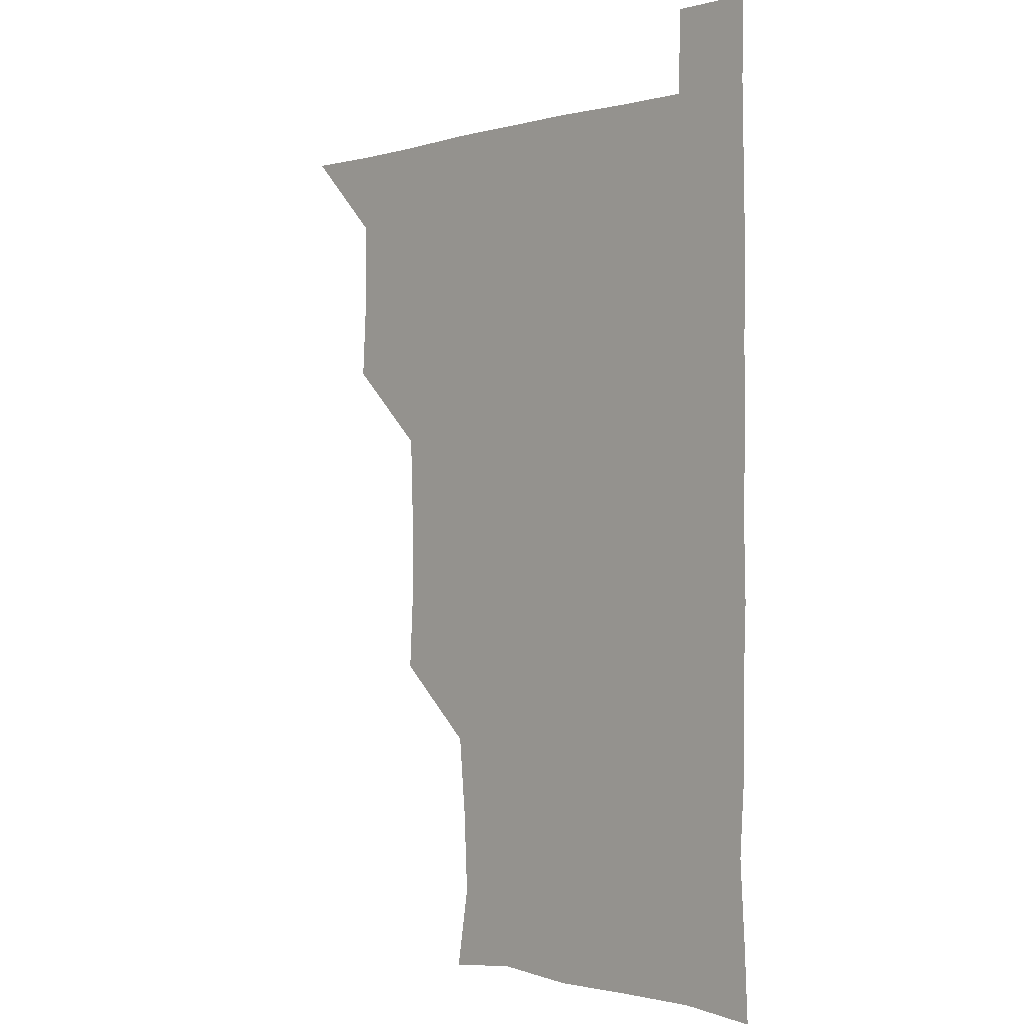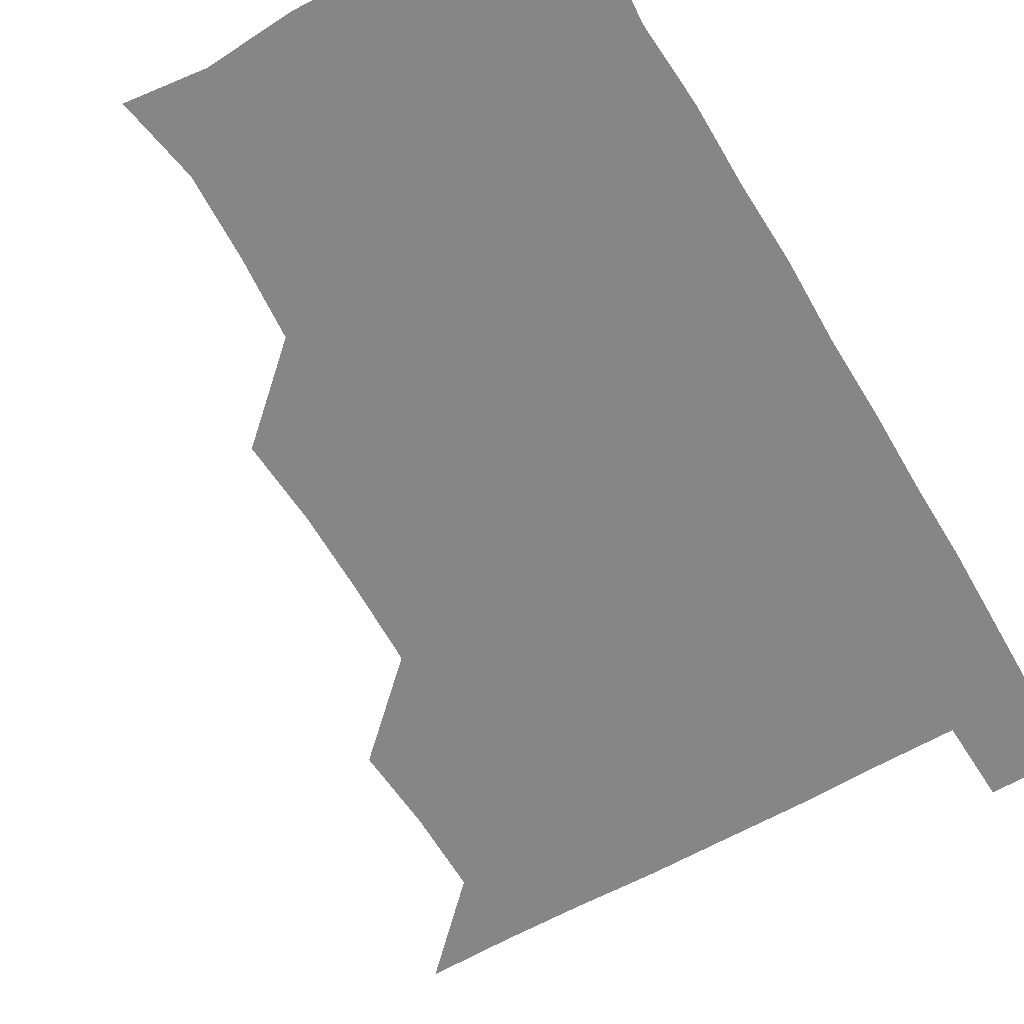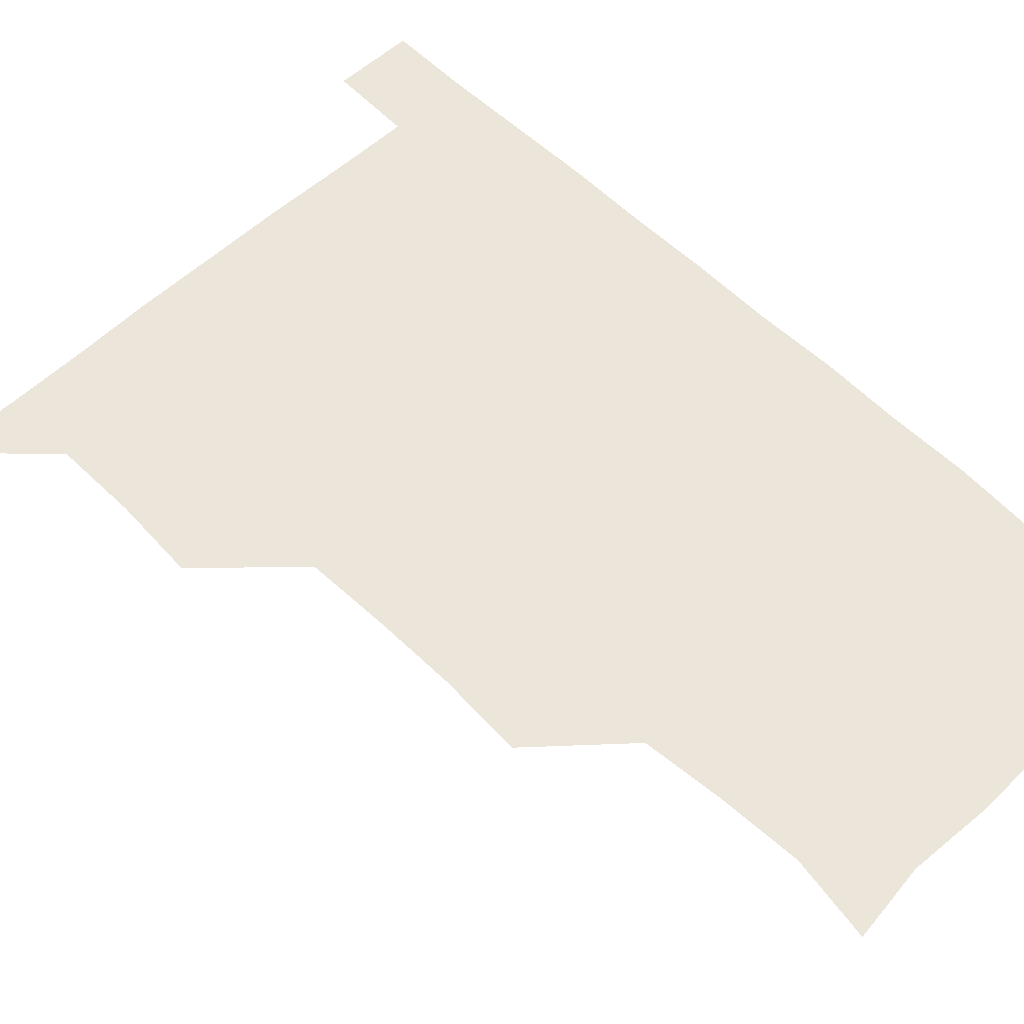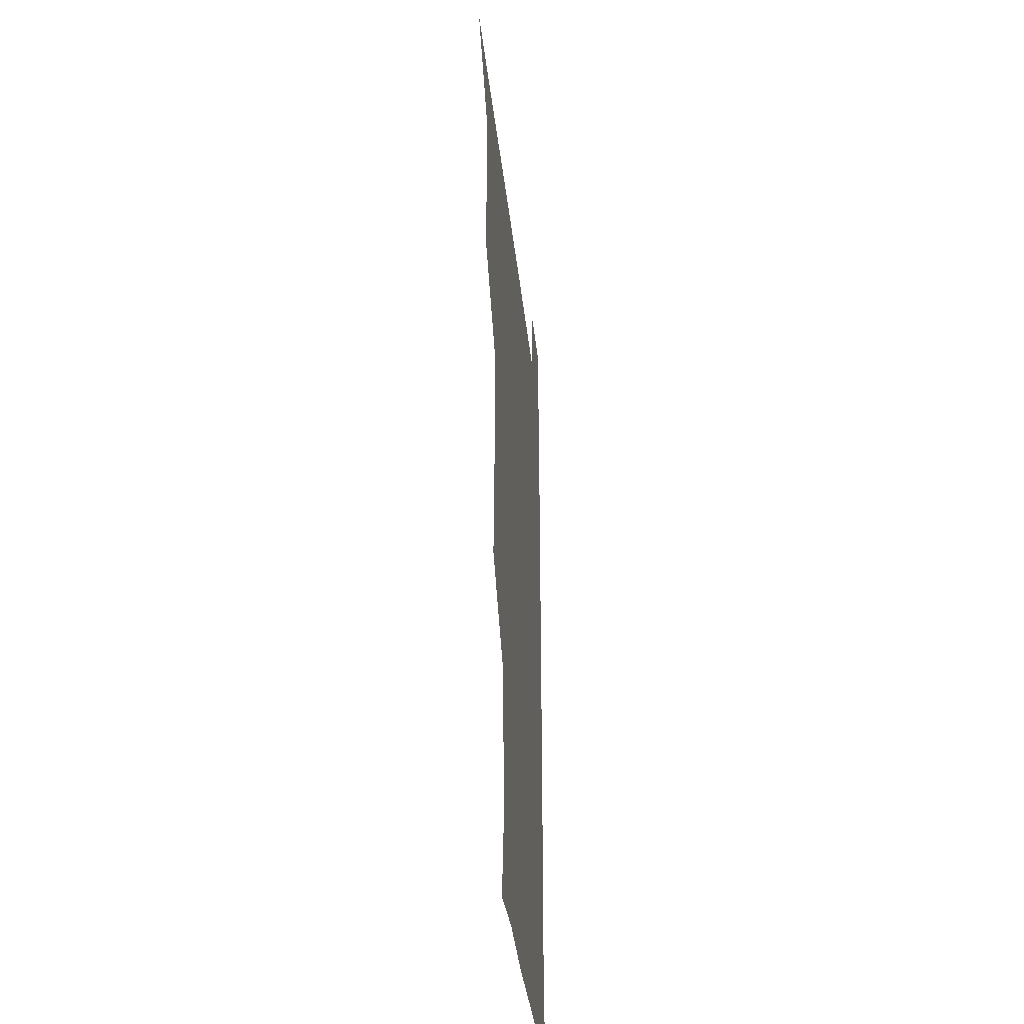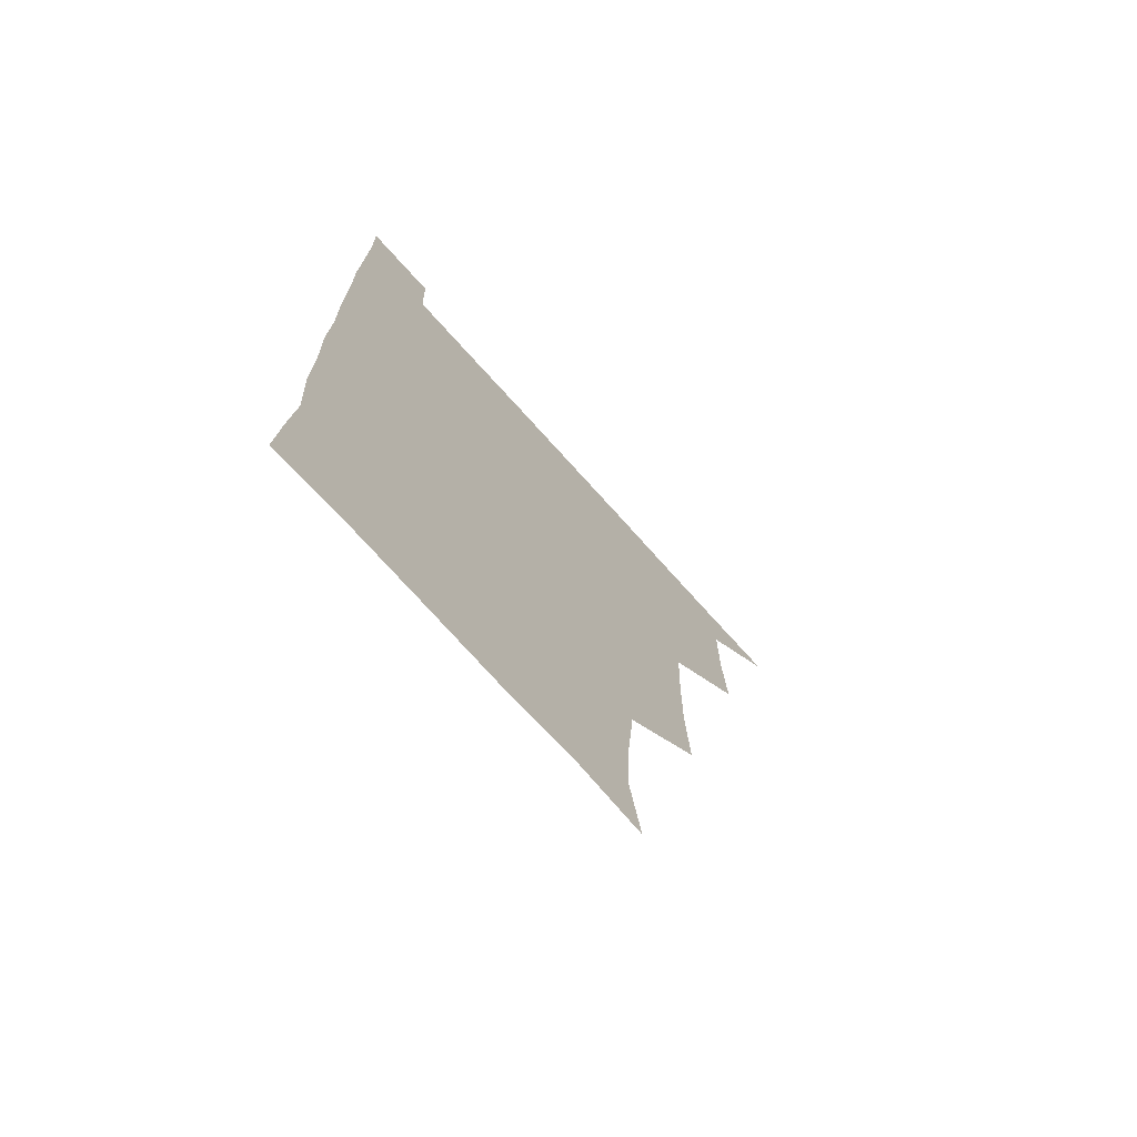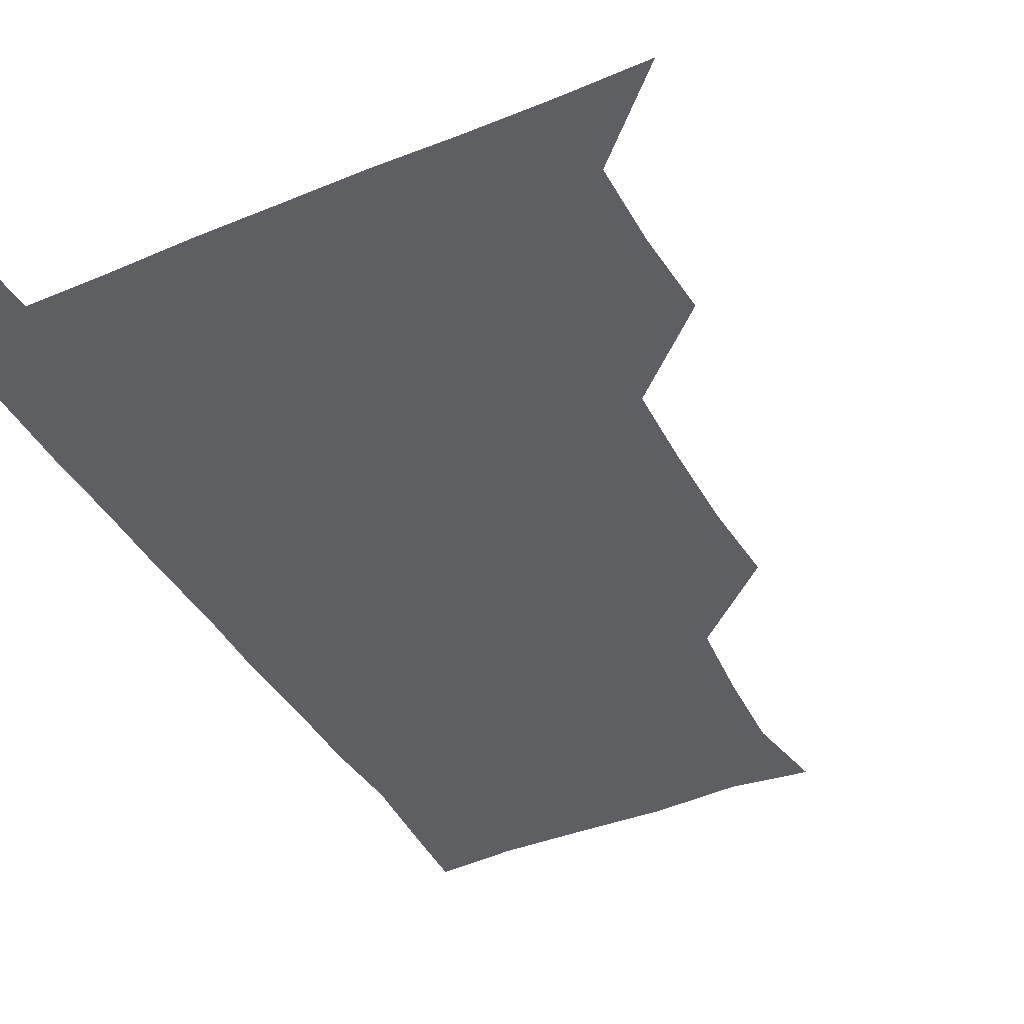
<metadata>
{"format":"obj","ext":"obj","renderer":"f3d","projection":"perspective","resolution":1024,"background":"white","views":[{"elev":-0.7,"azim":47.0,"up":"+Y"},{"elev":-62.0,"azim":30.3,"up":"+Z"},{"elev":56.5,"azim":-44.3,"up":"+Z"},{"elev":-36.6,"azim":-83.9,"up":"+Y"},{"elev":-73.0,"azim":131.9,"up":"+Y"},{"elev":-41.2,"azim":-153.1,"up":"+Z"}]}
</metadata>
<code>
v 480.6 540.8 0
v 509.1 448.8 0
v 511 479.9 0
v 510.8 510.6 0
v 511.6 540.3 0
v 540 326.3 0
v 541.7 357.1 0
v 541.5 387.7 0
v 540.5 419.2 0
v 541.4 451 0
v 542.5 481.5 0
v 541.8 510.9 0
v 541.3 540.5 0
v 570.2 207.7 0
v 575.2 237.9 0
v 573.7 268.6 0
v 571 298.4 0
v 573 332.6 0
v 572.7 362.4 0
v 572.3 392.1 0
v 572.2 422.1 0
v 572.1 452 0
v 572.3 481.6 0
v 572.2 510.6 0
v 570.8 541.3 0
v 598.7 211.3 0
v 602.4 242.4 0
v 601.9 272 0
v 601.7 302.9 0
v 602.3 334.4 0
v 601.7 362.8 0
v 602.1 393.8 0
v 601.7 422.5 0
v 601.5 451.9 0
v 601.6 481.5 0
v 601.5 510.7 0
v 600.7 541.3 0
v 630.2 209.4 0
v 631.2 243.5 0
v 631.1 273.4 0
v 631.1 303.7 0
v 631 333.5 0
v 631 362.8 0
v 630.9 392.7 0
v 630.9 423.1 0
v 630.9 452.3 0
v 631.1 481.5 0
v 631.2 510.6 0
v 630.5 541.3 0
v 662.6 210.4 0
v 660.5 243.2 0
v 660.1 273.5 0
v 659.9 303.7 0
v 659.7 334 0
v 659.8 363.5 0
v 660 392.7 0
v 660.1 422.5 0
v 660.4 452 0
v 660.3 482 0
v 660.6 511.2 0
v 660.9 540.6 0
v 693.8 211 0
v 689.6 242.9 0
v 688.8 272.8 0
v 688.4 303.5 0
v 688.2 333.2 0
v 689 362.4 0
v 688.9 392.3 0
v 689.1 422.1 0
v 689.5 451.8 0
v 689.3 481.9 0
v 689.7 511.2 0
v 690.2 540.4 0
v 691.2 571.1 0
v 722.6 208.8 0
v 721.2 236.3 0
v 719.3 266.5 0
v 721.1 295.9 0
v 721 326.4 0
v 721.8 356.4 0
v 721.2 387.2 0
v 721.7 417.6 0
v 721.5 448.4 0
v 721.9 479 0
v 721.3 509.9 0
v 720.7 540.7 0
v 721 570.7 0
f 4 5 1
f 9 10 2
f 2 10 3
f 10 11 3
f 3 11 4
f 11 12 4
f 4 12 5
f 12 13 5
f 17 18 6
f 6 18 7
f 18 19 7
f 7 19 8
f 19 20 8
f 8 20 9
f 20 21 9
f 9 21 10
f 21 22 10
f 10 22 11
f 22 23 11
f 11 23 12
f 23 24 12
f 12 24 13
f 24 25 13
f 14 26 15
f 26 27 15
f 15 27 16
f 27 28 16
f 16 28 17
f 28 29 17
f 17 29 18
f 29 30 18
f 18 30 19
f 30 31 19
f 19 31 20
f 31 32 20
f 20 32 21
f 32 33 21
f 21 33 22
f 33 34 22
f 22 34 23
f 34 35 23
f 23 35 24
f 35 36 24
f 24 36 25
f 36 37 25
f 26 38 27
f 38 39 27
f 27 39 28
f 39 40 28
f 28 40 29
f 40 41 29
f 29 41 30
f 41 42 30
f 30 42 31
f 42 43 31
f 31 43 32
f 43 44 32
f 32 44 33
f 44 45 33
f 33 45 34
f 45 46 34
f 34 46 35
f 46 47 35
f 35 47 36
f 47 48 36
f 36 48 37
f 48 49 37
f 38 50 39
f 50 51 39
f 39 51 40
f 51 52 40
f 40 52 41
f 52 53 41
f 41 53 42
f 53 54 42
f 42 54 43
f 54 55 43
f 43 55 44
f 55 56 44
f 44 56 45
f 56 57 45
f 45 57 46
f 57 58 46
f 46 58 47
f 58 59 47
f 47 59 48
f 59 60 48
f 48 60 49
f 60 61 49
f 50 62 51
f 62 63 51
f 51 63 52
f 63 64 52
f 52 64 53
f 64 65 53
f 53 65 54
f 65 66 54
f 54 66 55
f 66 67 55
f 55 67 56
f 67 68 56
f 56 68 57
f 68 69 57
f 57 69 58
f 69 70 58
f 58 70 59
f 70 71 59
f 59 71 60
f 71 72 60
f 60 72 61
f 72 73 61
f 62 75 63
f 75 76 63
f 63 76 64
f 76 77 64
f 64 77 65
f 77 78 65
f 65 78 66
f 78 79 66
f 66 79 67
f 79 80 67
f 67 80 68
f 80 81 68
f 68 81 69
f 81 82 69
f 69 82 70
f 82 83 70
f 70 83 71
f 83 84 71
f 71 84 72
f 84 85 72
f 72 85 73
f 85 86 73
f 73 86 74
f 86 87 74

</code>
